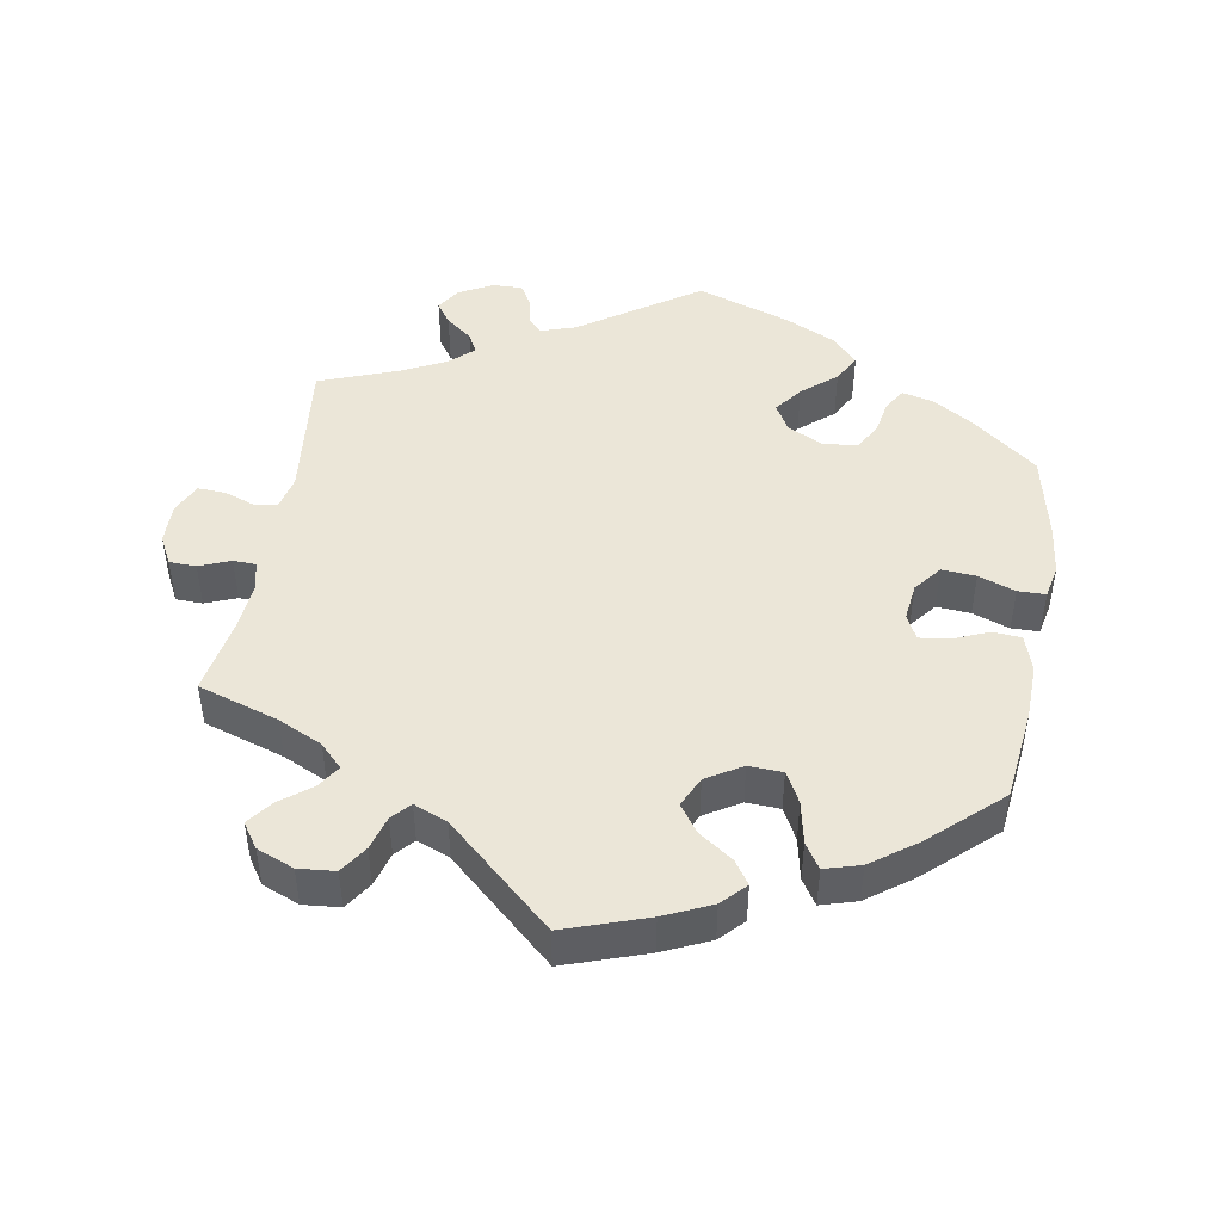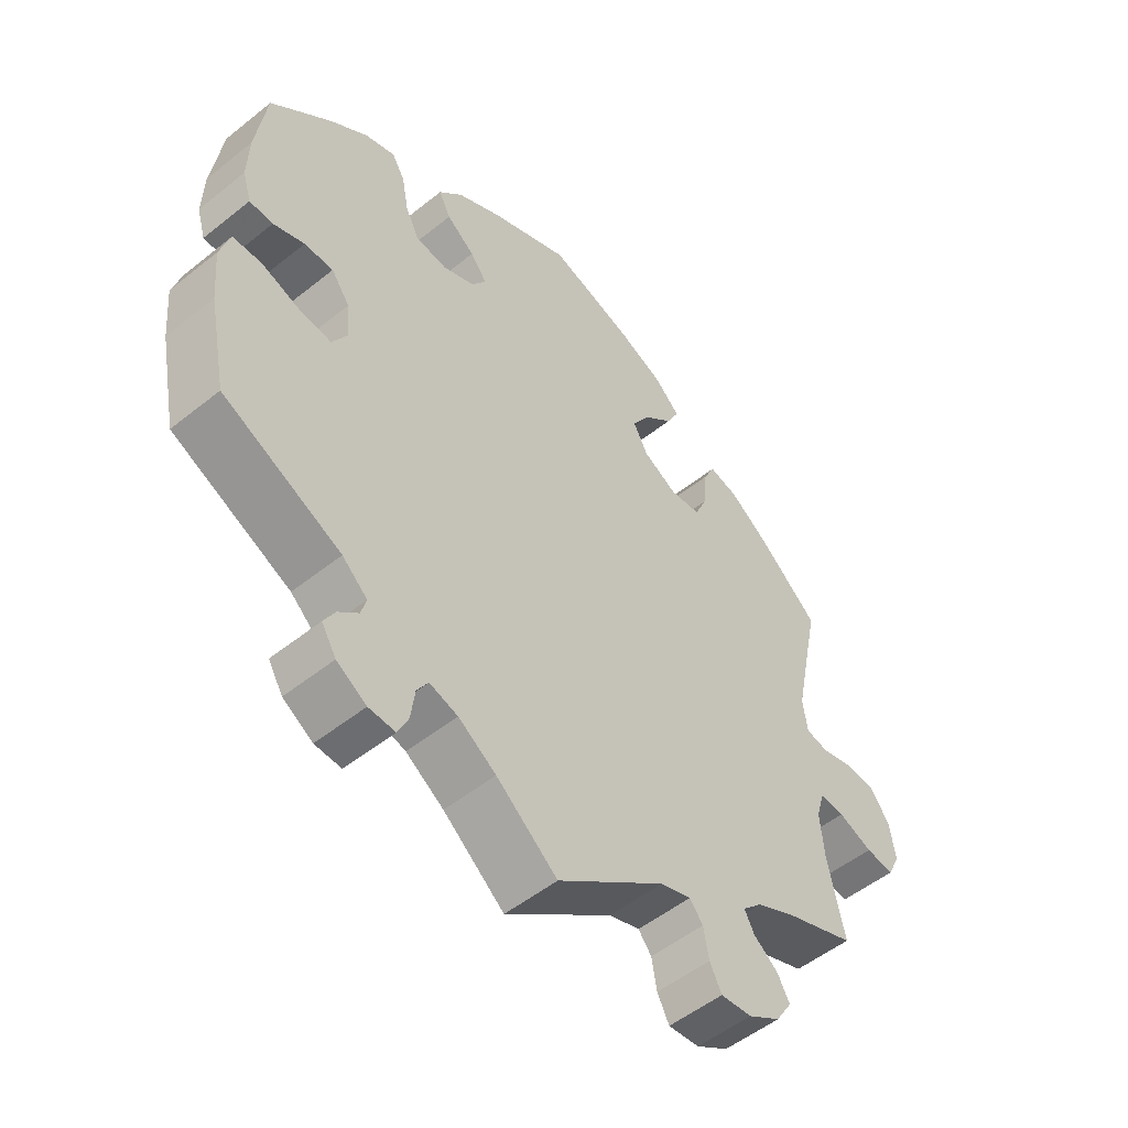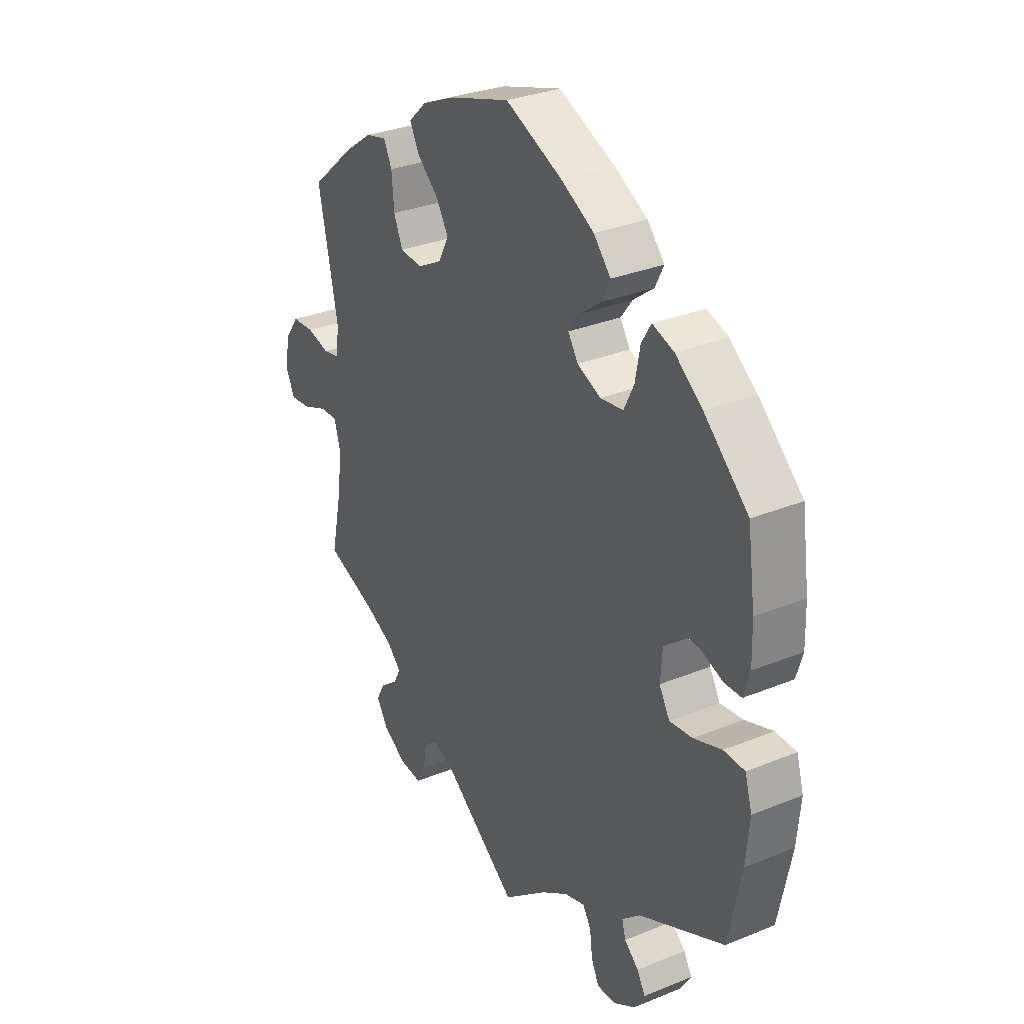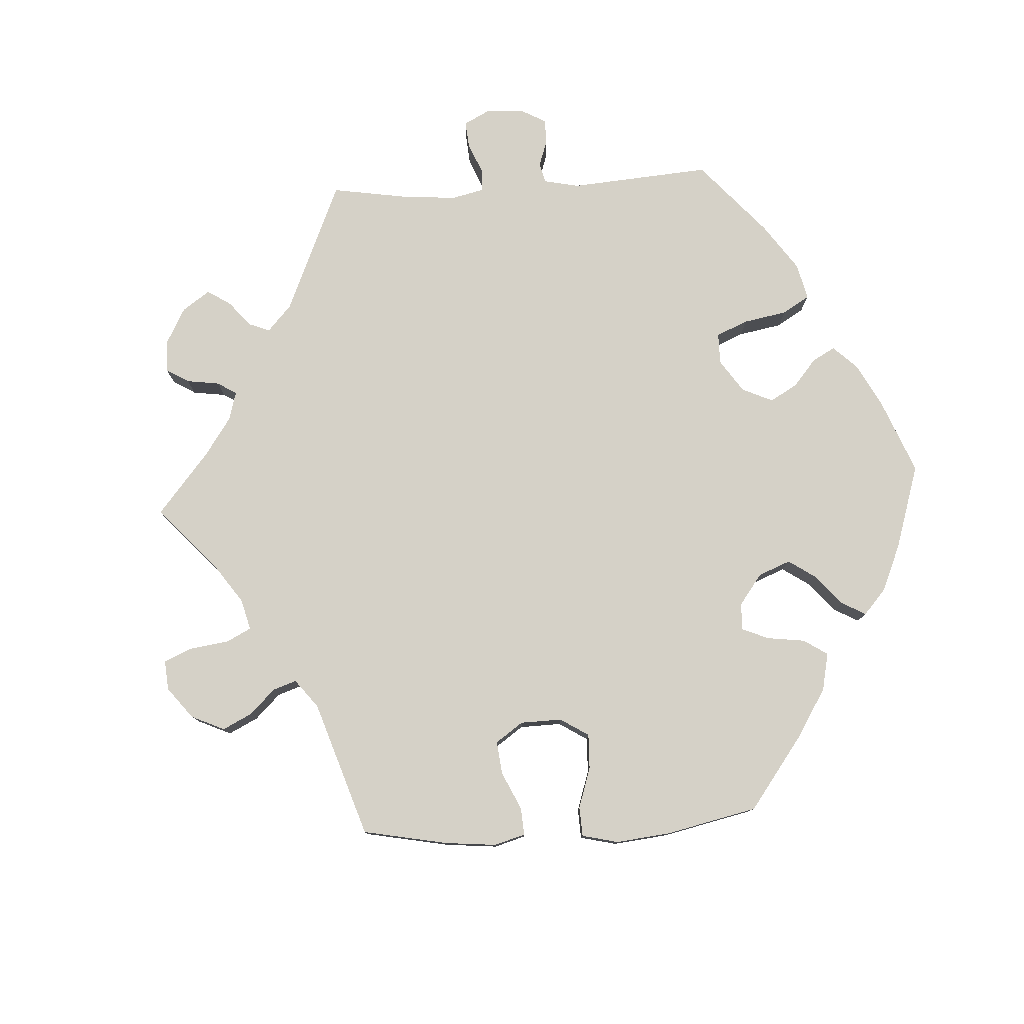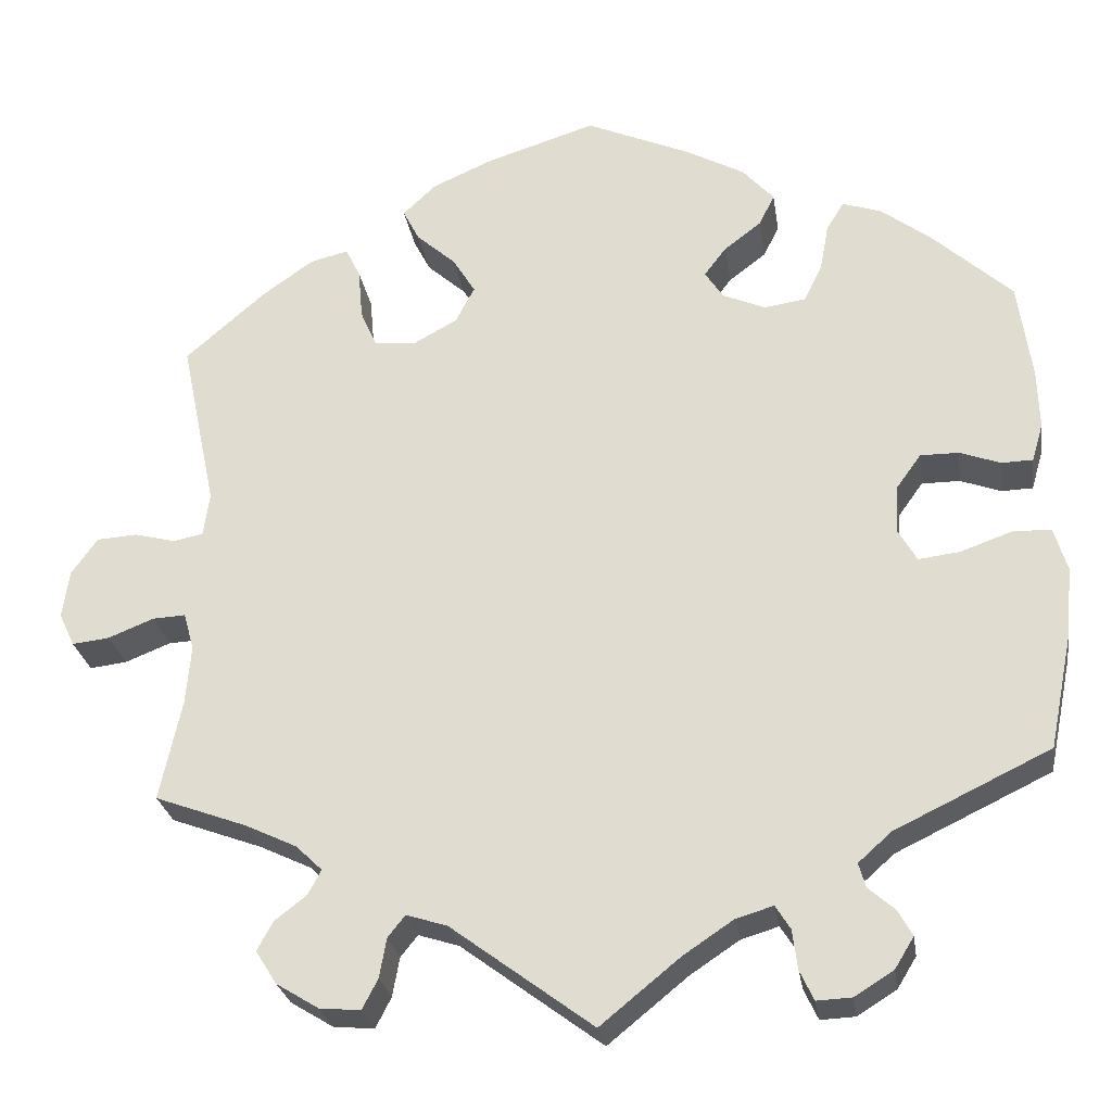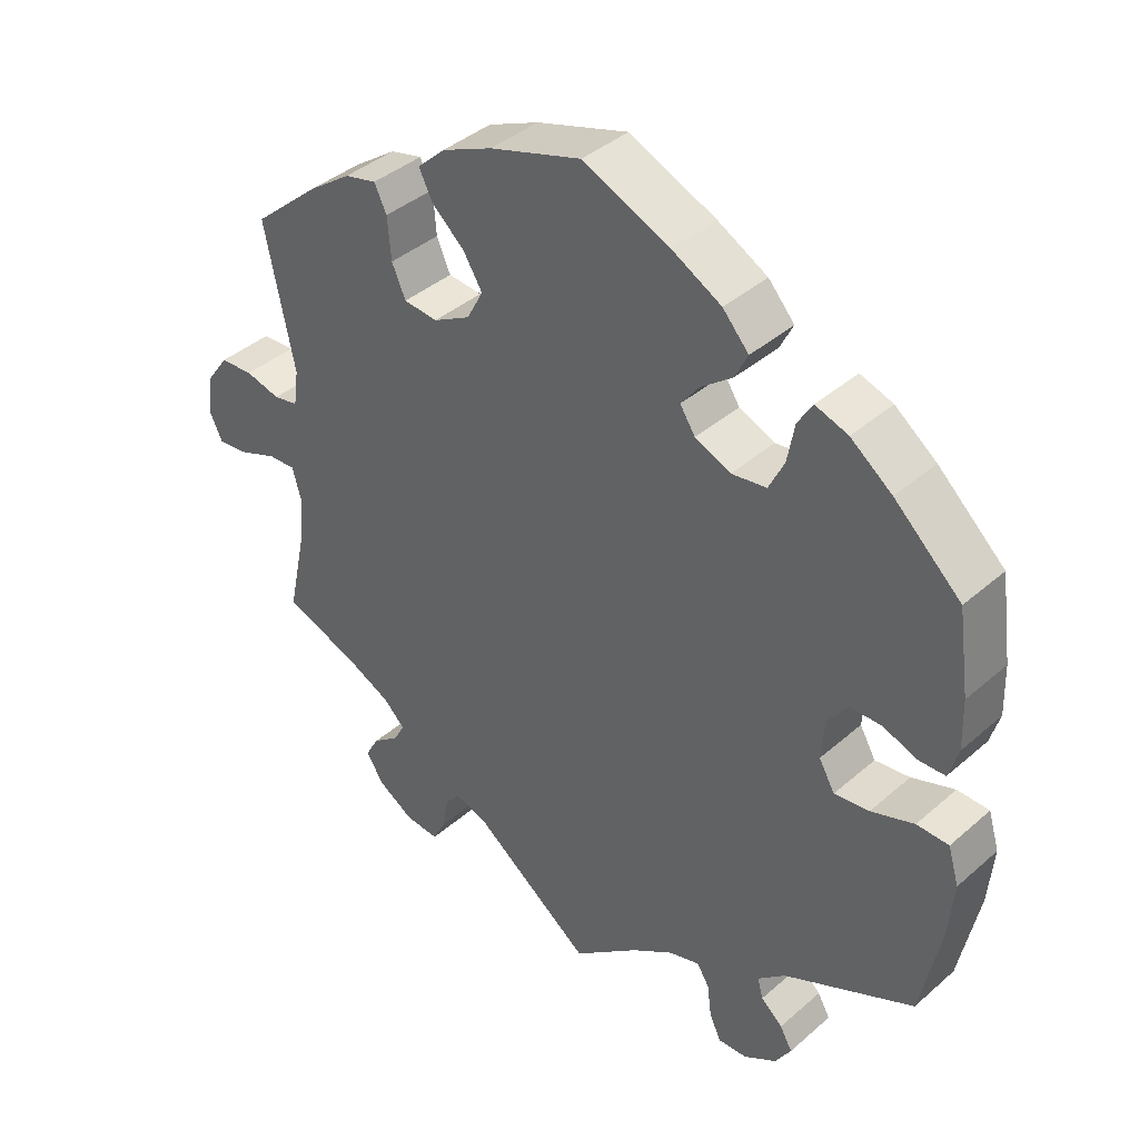
<metadata>
{"format":"obj","ext":"obj","renderer":"f3d","projection":"perspective","resolution":1024,"background":"white","views":[{"elev":46.6,"azim":-50.1,"up":"+Y"},{"elev":-52.1,"azim":130.9,"up":"+Z"},{"elev":31.1,"azim":59.7,"up":"+Z"},{"elev":78.7,"azim":-33.4,"up":"+Y"},{"elev":-26.3,"azim":8.6,"up":"+Z"},{"elev":39.8,"azim":43.0,"up":"+Z"}]}
</metadata>
<code>
v 0.321 0.07 -0.375
v 0.283 0.07 -0.409
v 0.291 0.07 -0.437
v 0.321 0.07 -0.463
v 0.338 0.07 -0.493
v 0.316 0.07 -0.529
v 0.271 0.07 -0.557
v 0.231 0.07 -0.559
v 0.215 0.07 -0.525
v 0.209 0.07 -0.479
v 0.192 0.07 -0.452
v 0.149 0.07 -0.465
v 0.092 0.07 -0.503
v 0 0.07 -0.578
v -0.163 0.07 -0.457
v -0.21 0.07 -0.442
v -0.23 0.07 -0.467
v -0.238 0.07 -0.512
v -0.256 0.07 -0.547
v -0.303 0.07 -0.543
v -0.352 0.07 -0.513
v -0.376 0.07 -0.475
v -0.358 0.07 -0.442
v -0.321 0.07 -0.413
v -0.306 0.07 -0.385
v -0.336 0.07 -0.356
v -0.395 0.07 -0.328
v -0.501 0.07 -0.289
v -0.476 0.07 -0.173
v -0.47 0.07 -0.105
v -0.482 0.07 -0.062
v -0.52 0.07 -0.064
v -0.572 0.07 -0.085
v -0.615 0.07 -0.09
v -0.633 0.07 -0.052
v -0.625 0.07 0.003
v -0.595 0.07 0.045
v -0.549 0.07 0.048
v -0.501 0.07 0.036
v -0.467 0.07 0.043
v -0.46 0.07 0.093
v -0.501 0.07 0.289
v -0.409 0.07 0.369
v -0.35 0.07 0.411
v -0.306 0.07 0.422
v -0.289 0.07 0.387
v -0.284 0.07 0.329
v -0.265 0.07 0.286
v -0.218 0.07 0.282
v -0.167 0.07 0.31
v -0.145 0.07 0.352
v -0.171 0.07 0.394
v -0.216 0.07 0.434
v -0.235 0.07 0.471
v -0.197 0.07 0.507
v -0.127 0.07 0.538
v -0.001 0.07 0.578
v 0.119 0.07 0.526
v 0.187 0.07 0.489
v 0.223 0.07 0.449
v 0.205 0.07 0.413
v 0.162 0.07 0.38
v 0.137 0.07 0.347
v 0.158 0.07 0.315
v 0.207 0.07 0.294
v 0.255 0.07 0.301
v 0.276 0.07 0.344
v 0.286 0.07 0.398
v 0.306 0.07 0.431
v 0.351 0.07 0.416
v 0.408 0.07 0.373
v 0.5 0.07 0.289
v 0.516 0.07 0.176
v 0.518 0.07 0.108
v 0.505 0.07 0.064
v 0.469 0.07 0.063
v 0.422 0.07 0.08
v 0.378 0.07 0.08
v 0.35 0.07 0.041
v 0.346 0.07 -0.014
v 0.368 0.07 -0.052
v 0.416 0.07 -0.046
v 0.475 0.07 -0.025
v 0.519 0.07 -0.026
v 0.534 0.07 -0.076
v 0.527 0.07 -0.155
v 0.5 0.07 -0.289
v 0.321 0 -0.375
v 0.283 0 -0.409
v 0.291 0 -0.437
v 0.321 0 -0.463
v 0.338 0 -0.493
v 0.316 0 -0.529
v 0.271 0 -0.557
v 0.231 0 -0.559
v 0.215 0 -0.525
v 0.209 0 -0.479
v 0.192 0 -0.452
v 0.149 0 -0.465
v 0.092 0 -0.503
v 0 0 -0.578
v -0.163 0 -0.457
v -0.21 0 -0.442
v -0.23 0 -0.467
v -0.238 0 -0.512
v -0.256 0 -0.547
v -0.303 0 -0.543
v -0.352 0 -0.513
v -0.376 0 -0.475
v -0.358 0 -0.442
v -0.321 0 -0.413
v -0.306 0 -0.385
v -0.336 0 -0.356
v -0.395 0 -0.328
v -0.501 0 -0.289
v -0.476 0 -0.173
v -0.47 0 -0.105
v -0.482 0 -0.062
v -0.52 0 -0.064
v -0.572 0 -0.085
v -0.615 0 -0.09
v -0.633 0 -0.052
v -0.625 0 0.003
v -0.595 0 0.045
v -0.549 0 0.048
v -0.501 0 0.036
v -0.467 0 0.043
v -0.46 0 0.093
v -0.501 0 0.289
v -0.409 0 0.369
v -0.35 0 0.411
v -0.306 0 0.422
v -0.289 0 0.387
v -0.284 0 0.329
v -0.265 0 0.286
v -0.218 0 0.282
v -0.167 0 0.31
v -0.145 0 0.352
v -0.171 0 0.394
v -0.216 0 0.434
v -0.235 0 0.471
v -0.197 0 0.507
v -0.127 0 0.538
v -0.001 0 0.578
v 0.119 0 0.526
v 0.187 0 0.489
v 0.223 0 0.449
v 0.205 0 0.413
v 0.162 0 0.38
v 0.137 0 0.347
v 0.158 0 0.315
v 0.207 0 0.294
v 0.255 0 0.301
v 0.276 0 0.344
v 0.286 0 0.398
v 0.306 0 0.431
v 0.351 0 0.416
v 0.408 0 0.373
v 0.5 0 0.289
v 0.516 0 0.176
v 0.518 0 0.108
v 0.505 0 0.064
v 0.469 0 0.063
v 0.422 0 0.08
v 0.378 0 0.08
v 0.35 0 0.041
v 0.346 0 -0.014
v 0.368 0 -0.052
v 0.416 0 -0.046
v 0.475 0 -0.025
v 0.519 0 -0.026
v 0.534 0 -0.076
v 0.527 0 -0.155
v 0.5 0 -0.289
f 86 87 1
f 85 86 1 2
f 82 83 84 85
f 81 82 85 2
f 80 81 2
f 79 80 2
f 74 75 76 77
f 74 77 78
f 73 74 78
f 72 73 78
f 71 72 78 79
f 67 68 69 70
f 66 67 70 71
f 59 60 61 62
f 59 62 63
f 58 59 63
f 57 58 63
f 56 57 63
f 55 56 63 64
f 52 53 54 55
f 51 52 55 64
f 44 45 46 47
f 44 47 48
f 41 42 43 44
f 40 41 44 48
f 36 37 38 39
f 36 39 40
f 35 36 40
f 32 33 34 35
f 31 32 35 40
f 30 31 40 48
f 27 28 29
f 26 27 29 30
f 25 26 30 48
f 21 22 23 24
f 21 24 25
f 20 21 25
f 17 18 19 20
f 16 17 20 25
f 15 16 25 48
f 13 14 15 48
f 7 8 9 10
f 7 10 11
f 6 7 11
f 3 4 5 6
f 2 3 6 11
f 79 2 11 12
f 66 71 79 12
f 50 51 64 65
f 49 50 65
f 12 13 48 49
f 12 49 65
f 12 65 66
f 88 174 173
f 89 88 173 172
f 172 171 170 169
f 89 172 169 168
f 89 168 167
f 89 167 166
f 164 163 162 161
f 165 164 161
f 165 161 160
f 165 160 159
f 166 165 159 158
f 157 156 155 154
f 158 157 154 153
f 149 148 147 146
f 150 149 146
f 150 146 145
f 150 145 144
f 150 144 143
f 151 150 143 142
f 142 141 140 139
f 151 142 139 138
f 134 133 132 131
f 135 134 131
f 131 130 129 128
f 135 131 128 127
f 126 125 124 123
f 127 126 123
f 127 123 122
f 122 121 120 119
f 127 122 119 118
f 135 127 118 117
f 116 115 114
f 117 116 114 113
f 135 117 113 112
f 111 110 109 108
f 112 111 108
f 112 108 107
f 107 106 105 104
f 112 107 104 103
f 135 112 103 102
f 135 102 101 100
f 97 96 95 94
f 98 97 94
f 98 94 93
f 93 92 91 90
f 98 93 90 89
f 99 98 89 166
f 99 166 158 153
f 152 151 138 137
f 152 137 136
f 136 135 100 99
f 152 136 99
f 153 152 99
f 1 88 89 2
f 2 89 90 3
f 3 90 91 4
f 4 91 92 5
f 5 92 93 6
f 6 93 94 7
f 7 94 95 8
f 8 95 96 9
f 9 96 97 10
f 10 97 98 11
f 11 98 99 12
f 12 99 100 13
f 13 100 101 14
f 14 101 102 15
f 15 102 103 16
f 16 103 104 17
f 17 104 105 18
f 18 105 106 19
f 19 106 107 20
f 20 107 108 21
f 21 108 109 22
f 22 109 110 23
f 23 110 111 24
f 24 111 112 25
f 25 112 113 26
f 26 113 114 27
f 27 114 115 28
f 28 115 116 29
f 29 116 117 30
f 30 117 118 31
f 31 118 119 32
f 32 119 120 33
f 33 120 121 34
f 34 121 122 35
f 35 122 123 36
f 36 123 124 37
f 37 124 125 38
f 38 125 126 39
f 39 126 127 40
f 40 127 128 41
f 41 128 129 42
f 42 129 130 43
f 43 130 131 44
f 44 131 132 45
f 45 132 133 46
f 46 133 134 47
f 47 134 135 48
f 48 135 136 49
f 49 136 137 50
f 50 137 138 51
f 51 138 139 52
f 52 139 140 53
f 53 140 141 54
f 54 141 142 55
f 55 142 143 56
f 56 143 144 57
f 57 144 145 58
f 58 145 146 59
f 59 146 147 60
f 60 147 148 61
f 61 148 149 62
f 62 149 150 63
f 63 150 151 64
f 64 151 152 65
f 65 152 153 66
f 66 153 154 67
f 67 154 155 68
f 68 155 156 69
f 69 156 157 70
f 70 157 158 71
f 71 158 159 72
f 72 159 160 73
f 73 160 161 74
f 74 161 162 75
f 75 162 163 76
f 76 163 164 77
f 77 164 165 78
f 78 165 166 79
f 79 166 167 80
f 80 167 168 81
f 81 168 169 82
f 82 169 170 83
f 83 170 171 84
f 84 171 172 85
f 85 172 173 86
f 86 173 174 87
f 87 174 88 1

</code>
